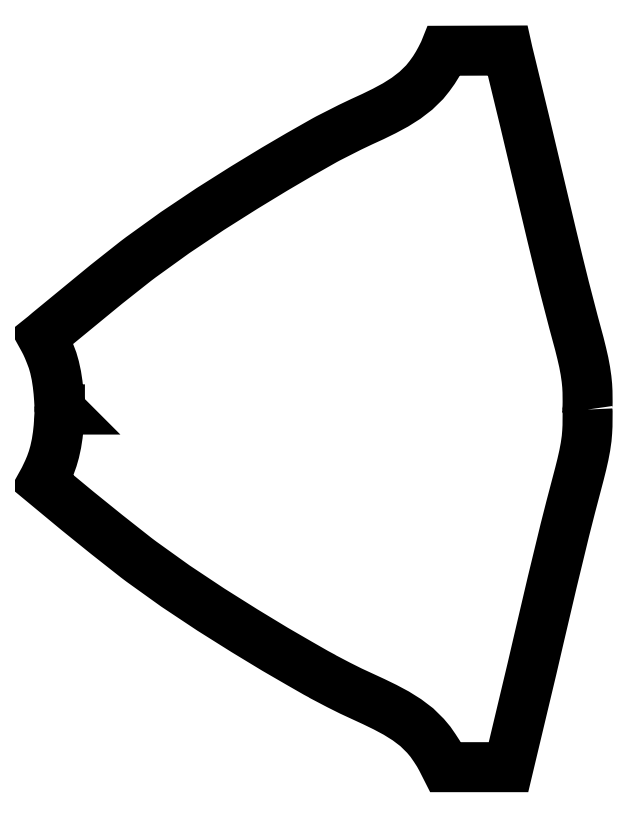
<metadata>
{"format":"dxf","ext":"dxf","renderer":"ezdxf+matplotlib","layout":"modelspace","background":"white","min_lineweight":24,"dpi":150}
</metadata>
<code>
0
SECTION
2
ENTITIES
0
LWPOLYLINE
90
179
70
1
10
5065
20
-3335
30
0
10
5066
20
-3357
30
0
10
5066
20
-3391
30
0
10
5067
20
-3435
30
0
10
5065
20
-3487
30
0
10
5062
20
-3544
30
0
10
5057
20
-3604
30
0
10
5046
20
-3681
30
0
10
5031
20
-3760
30
0
10
5012
20
-3844
30
0
10
4990
20
-3932
30
0
10
4965
20
-4027
30
0
10
4938
20
-4129
30
0
10
4909
20
-4240
30
0
10
4855
20
-4452
30
0
10
4798
20
-4686
30
0
10
4737
20
-4939
30
0
10
4675
20
-5202
30
0
10
4612
20
-5472
30
0
10
4549
20
-5743
30
0
10
4486
20
-6008
30
0
10
4452
20
-6151
30
0
10
4421
20
-6285
30
0
10
4392
20
-6406
30
0
10
4367
20
-6508
30
0
10
4348
20
-6588
30
0
10
4335
20
-6639
30
0
10
4331
20
-6657
30
0
10
3746
20
-6657
30
0
10
3741
20
-6647
30
0
10
3729
20
-6621
30
0
10
3708
20
-6582
30
0
10
3681
20
-6533
30
0
10
3646
20
-6479
30
0
10
3606
20
-6421
30
0
10
3560
20
-6366
30
0
10
3479
20
-6286
30
0
10
3388
20
-6217
30
0
10
3289
20
-6155
30
0
10
3186
20
-6100
30
0
10
3079
20
-6048
30
0
10
2972
20
-5999
30
0
10
2867
20
-5950
30
0
10
2808
20
-5921
30
0
10
2753
20
-5893
30
0
10
2703
20
-5867
30
0
10
2660
20
-5845
30
0
10
2627
20
-5827
30
0
10
2606
20
-5816
30
0
10
2599
20
-5811
30
0
10
2543
20
-5781
30
0
10
2391
20
-5694
30
0
10
2163
20
-5562
30
0
10
1881
20
-5391
30
0
10
1566
20
-5193
30
0
10
1238
20
-4975
30
0
10
920
20
-4747
30
0
10
871
20
-4710
30
0
10
824
20
-4673
30
0
10
777
20
-4637
30
0
10
731
20
-4601
30
0
10
686
20
-4565
30
0
10
641
20
-4530
30
0
10
598
20
-4495
30
0
10
456
20
-4381
30
0
10
328
20
-4277
30
0
10
218
20
-4186
30
0
10
127
20
-4112
30
0
10
59
20
-4055
30
0
10
17
20
-4020
30
0
10
2
20
-4007
30
0
10
6
20
-4000
30
0
10
18
20
-3978
30
0
10
34
20
-3945
30
0
10
54
20
-3902
30
0
10
76
20
-3850
30
0
10
97
20
-3791
30
0
10
115
20
-3728
30
0
10
132
20
-3650
30
0
10
144
20
-3572
30
0
10
152
20
-3498
30
0
10
157
20
-3433
30
0
10
160
20
-3381
30
0
10
161
20
-3346
30
0
10
163
20
-3337
30
0
10
164
20
-3337
30
0
10
164
20
-3336
30
0
10
164
20
-3335
30
0
10
165
20
-3335
30
0
10
165
20
-3334
30
0
10
164
20
-3334
30
0
10
164
20
-3333
30
0
10
163
20
-3333
30
0
10
161
20
-3323
30
0
10
159
20
-3289
30
0
10
156
20
-3236
30
0
10
151
20
-3171
30
0
10
143
20
-3098
30
0
10
131
20
-3019
30
0
10
114
20
-2941
30
0
10
96
20
-2878
30
0
10
74
20
-2820
30
0
10
53
20
-2768
30
0
10
33
20
-2724
30
0
10
16
20
-2691
30
0
10
4
20
-2670
30
0
10
0
20
-2662
30
0
10
15
20
-2650
30
0
10
57
20
-2614
30
0
10
125
20
-2558
30
0
10
215
20
-2483
30
0
10
325
20
-2392
30
0
10
453
20
-2288
30
0
10
595
20
-2172
30
0
10
638
20
-2138
30
0
10
682
20
-2102
30
0
10
727
20
-2067
30
0
10
773
20
-2030
30
0
10
820
20
-1994
30
0
10
867
20
-1957
30
0
10
916
20
-1920
30
0
10
1234
20
-1691
30
0
10
1561
20
-1472
30
0
10
1876
20
-1273
30
0
10
2157
20
-1102
30
0
10
2384
20
-969
30
0
10
2536
20
-882
30
0
10
2592
20
-851
30
0
10
2599
20
-847
30
0
10
2620
20
-835
30
0
10
2653
20
-817
30
0
10
2696
20
-795
30
0
10
2746
20
-769
30
0
10
2801
20
-741
30
0
10
2860
20
-712
30
0
10
2965
20
-662
30
0
10
3072
20
-613
30
0
10
3178
20
-561
30
0
10
3282
20
-505
30
0
10
3380
20
-443
30
0
10
3471
20
-373
30
0
10
3552
20
-294
30
0
10
3597
20
-238
30
0
10
3638
20
-181
30
0
10
3672
20
-126
30
0
10
3699
20
-77
30
0
10
3719
20
-38
30
0
10
3732
20
-12
30
0
10
3736
20
-2
30
0
10
4322
20
0
30
0
10
4326
20
-18
30
0
10
4339
20
-70
30
0
10
4358
20
-149
30
0
10
4383
20
-252
30
0
10
4412
20
-372
30
0
10
4445
20
-506
30
0
10
4479
20
-648
30
0
10
4542
20
-914
30
0
10
4606
20
-1184
30
0
10
4670
20
-1454
30
0
10
4733
20
-1718
30
0
10
4794
20
-1970
30
0
10
4852
20
-2204
30
0
10
4907
20
-2416
30
0
10
4936
20
-2527
30
0
10
4964
20
-2629
30
0
10
4989
20
-2723
30
0
10
5011
20
-2812
30
0
10
5030
20
-2895
30
0
10
5045
20
-2975
30
0
10
5056
20
-3051
30
0
10
5062
20
-3112
30
0
10
5065
20
-3169
30
0
10
5066
20
-3220
30
0
10
5066
20
-3264
30
0
10
5066
20
-3298
30
0
10
5065
20
-3320
30
0
10
5064
20
-3328
30
0
10
5065
20
-3335
30
0
0
ENDSEC
0
EOF

</code>
